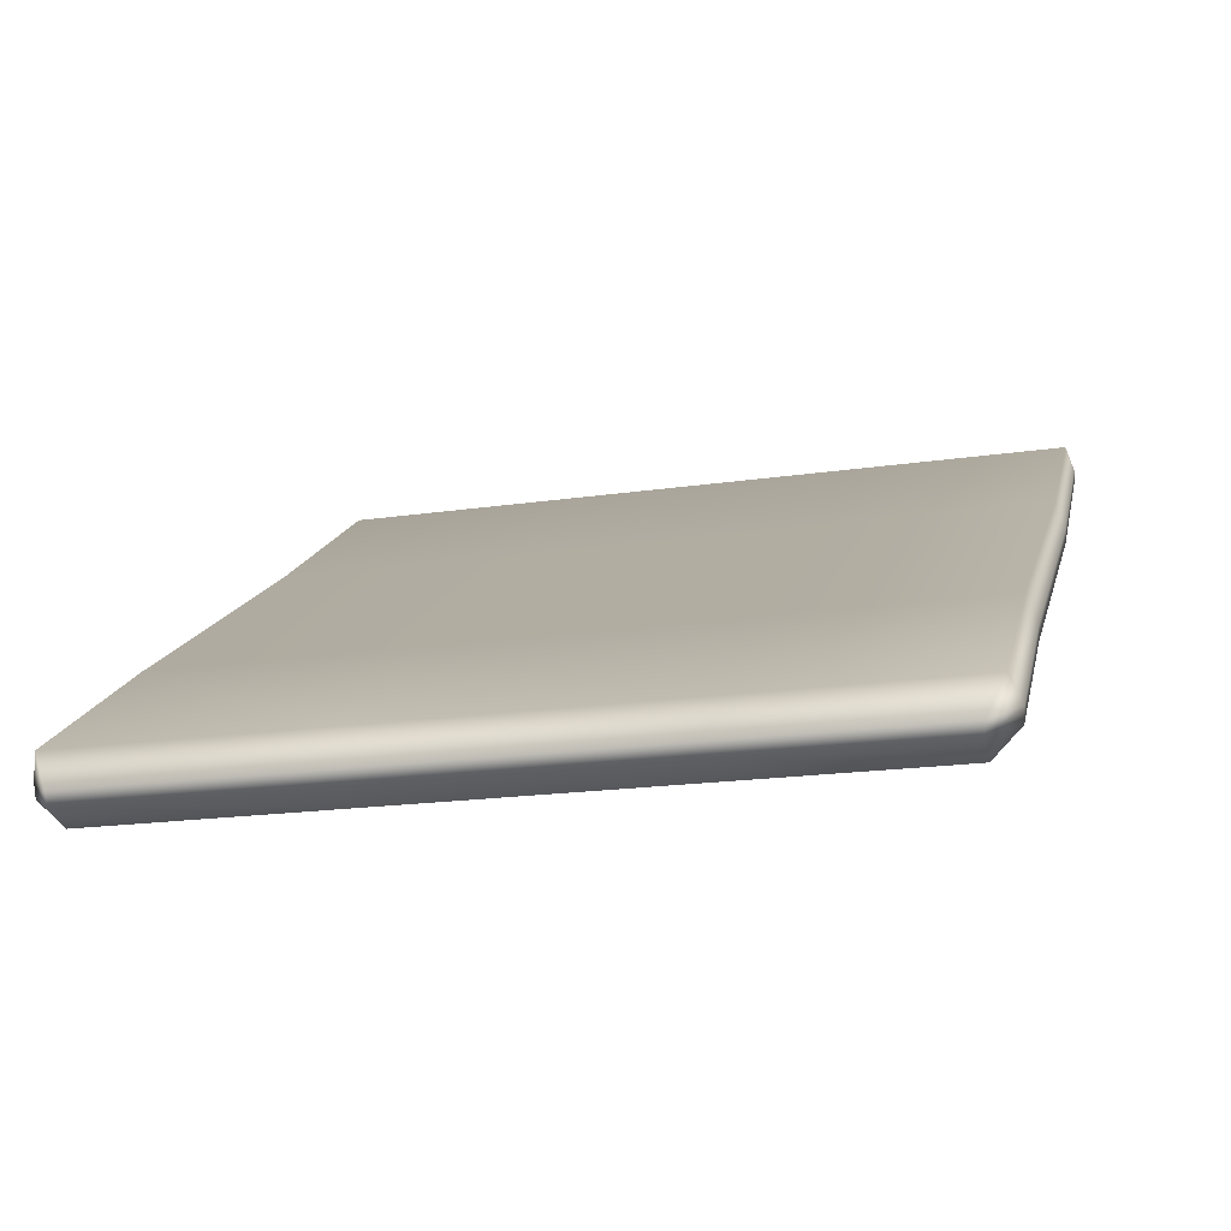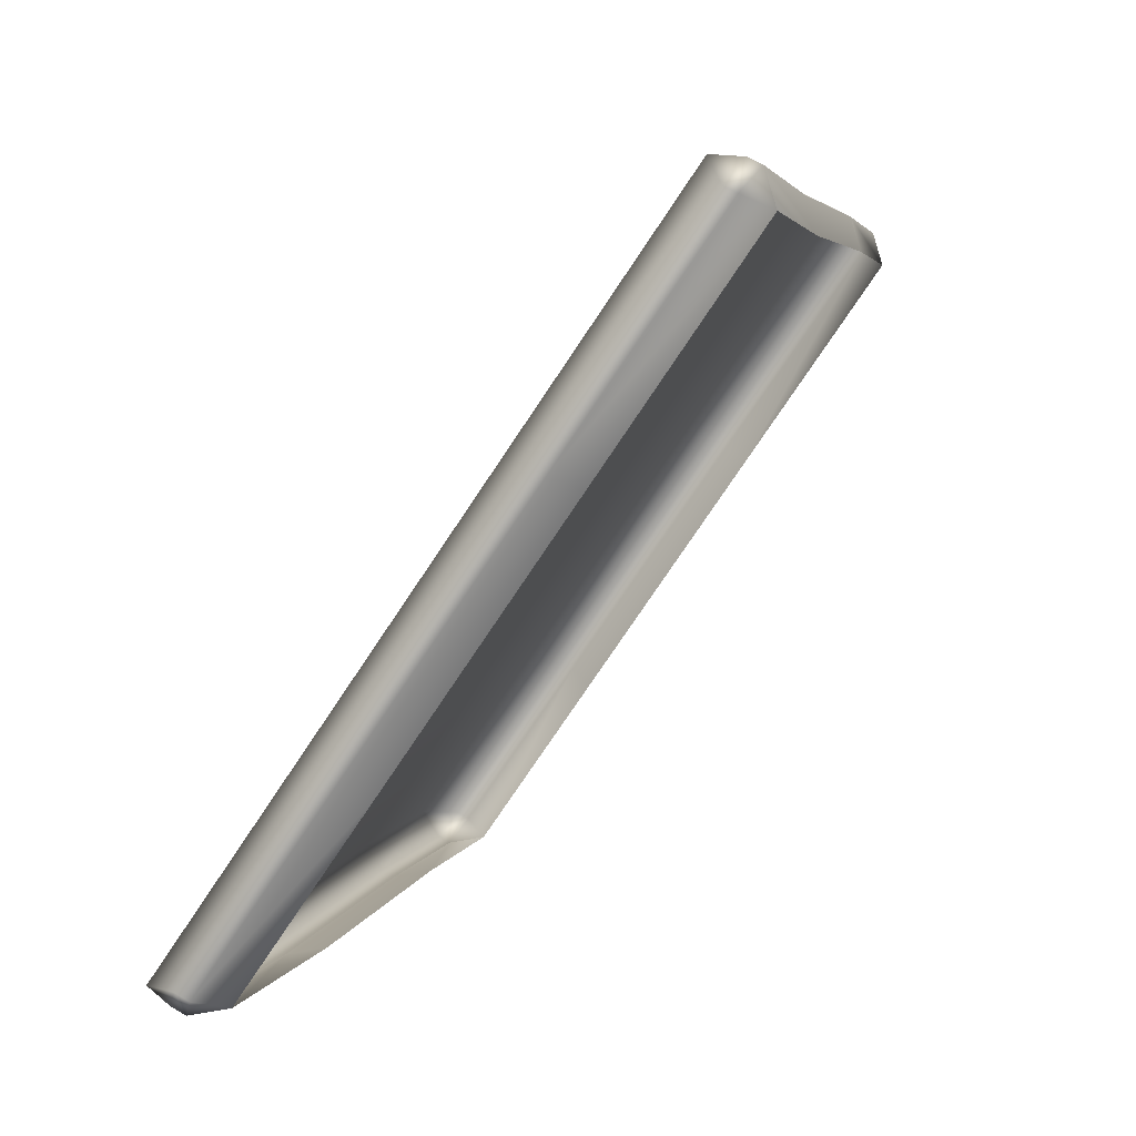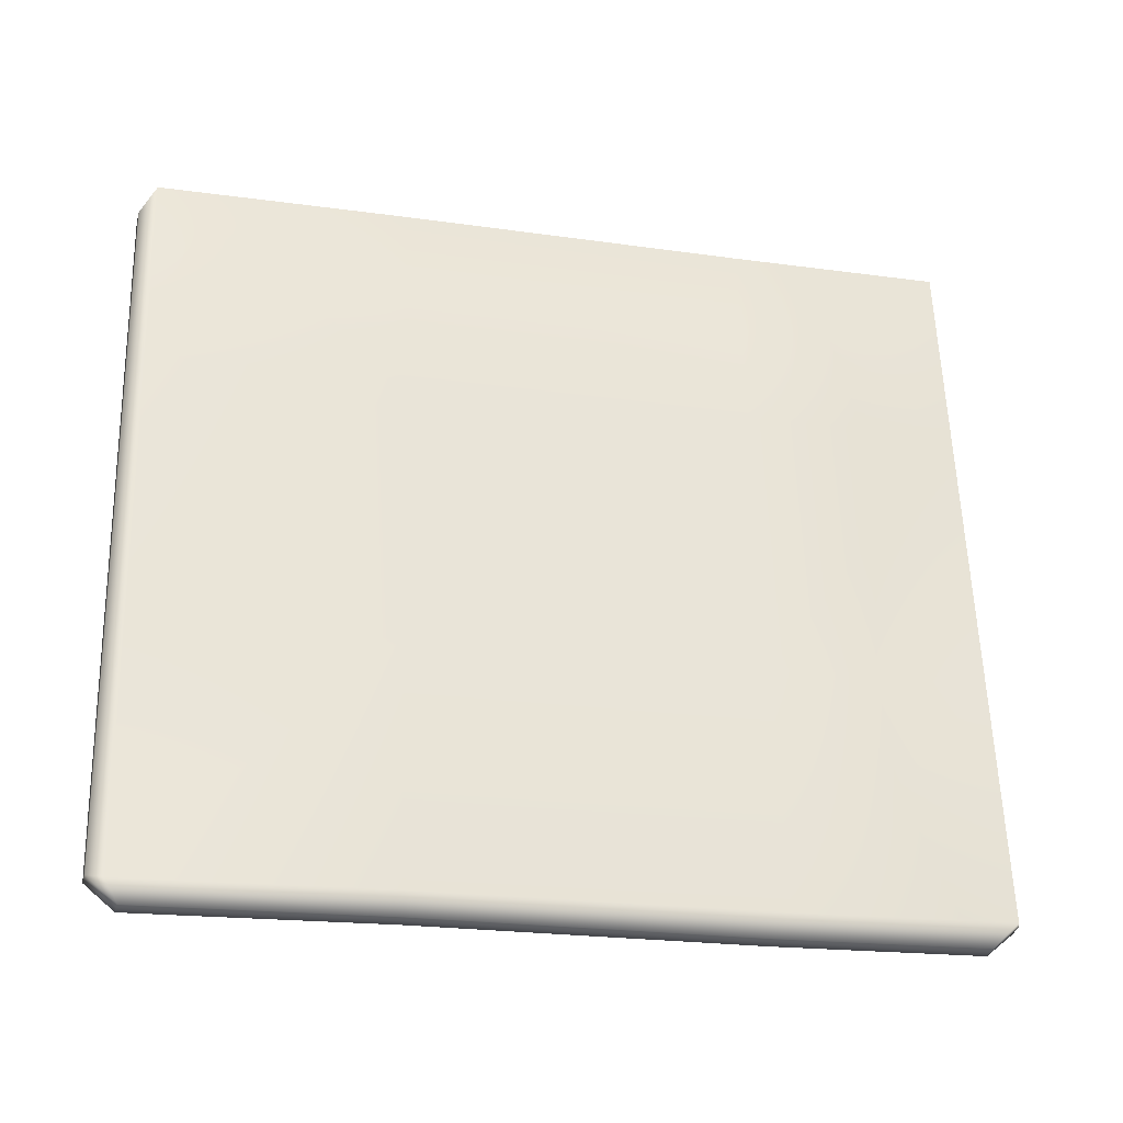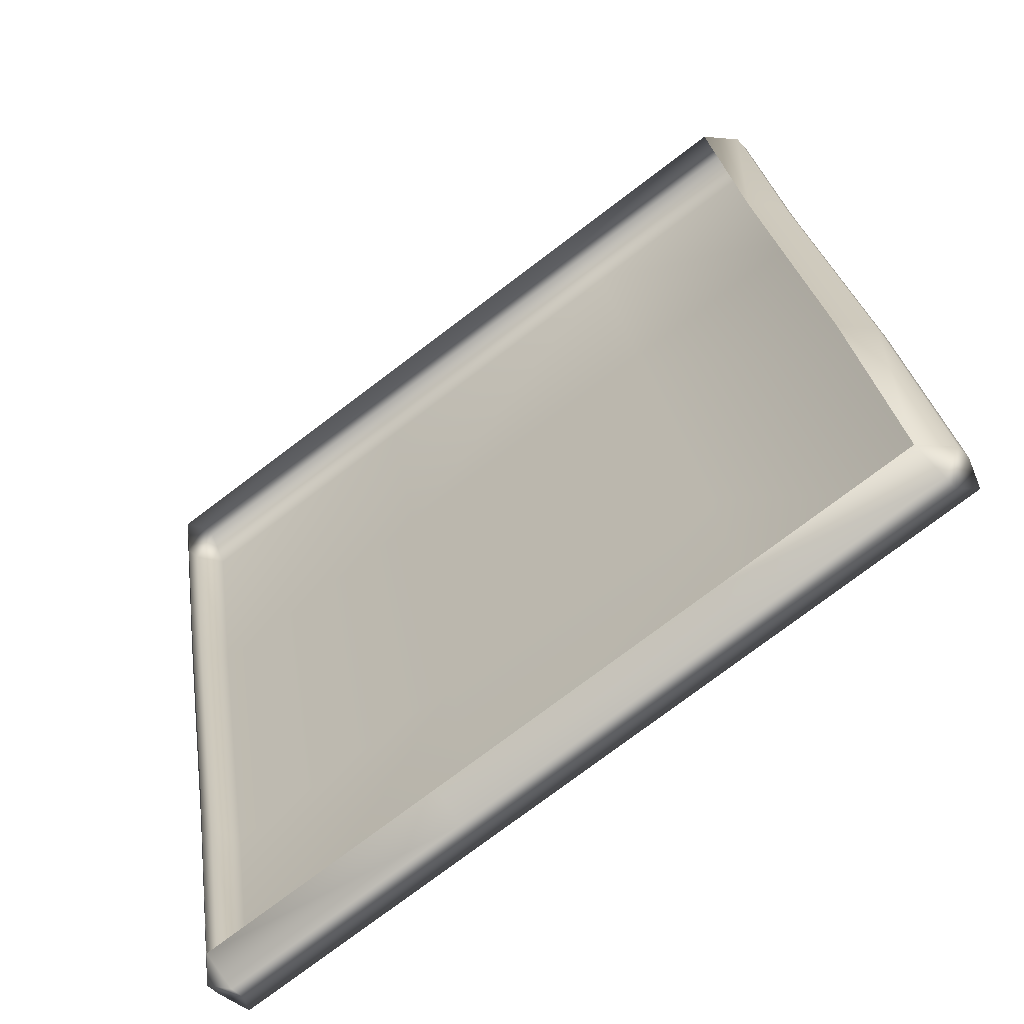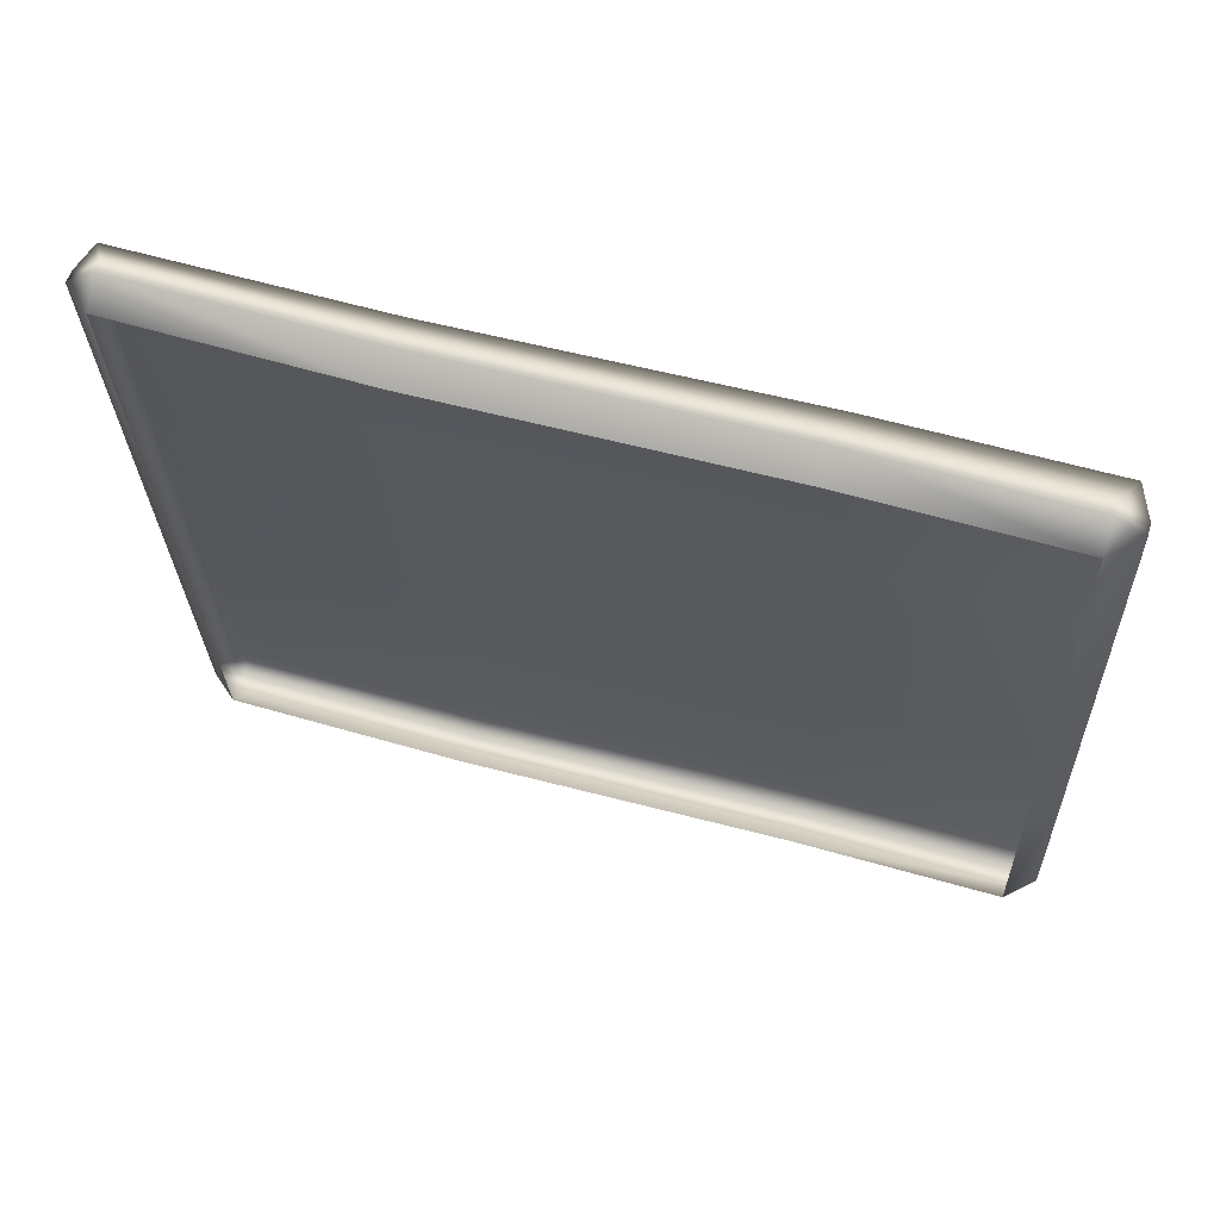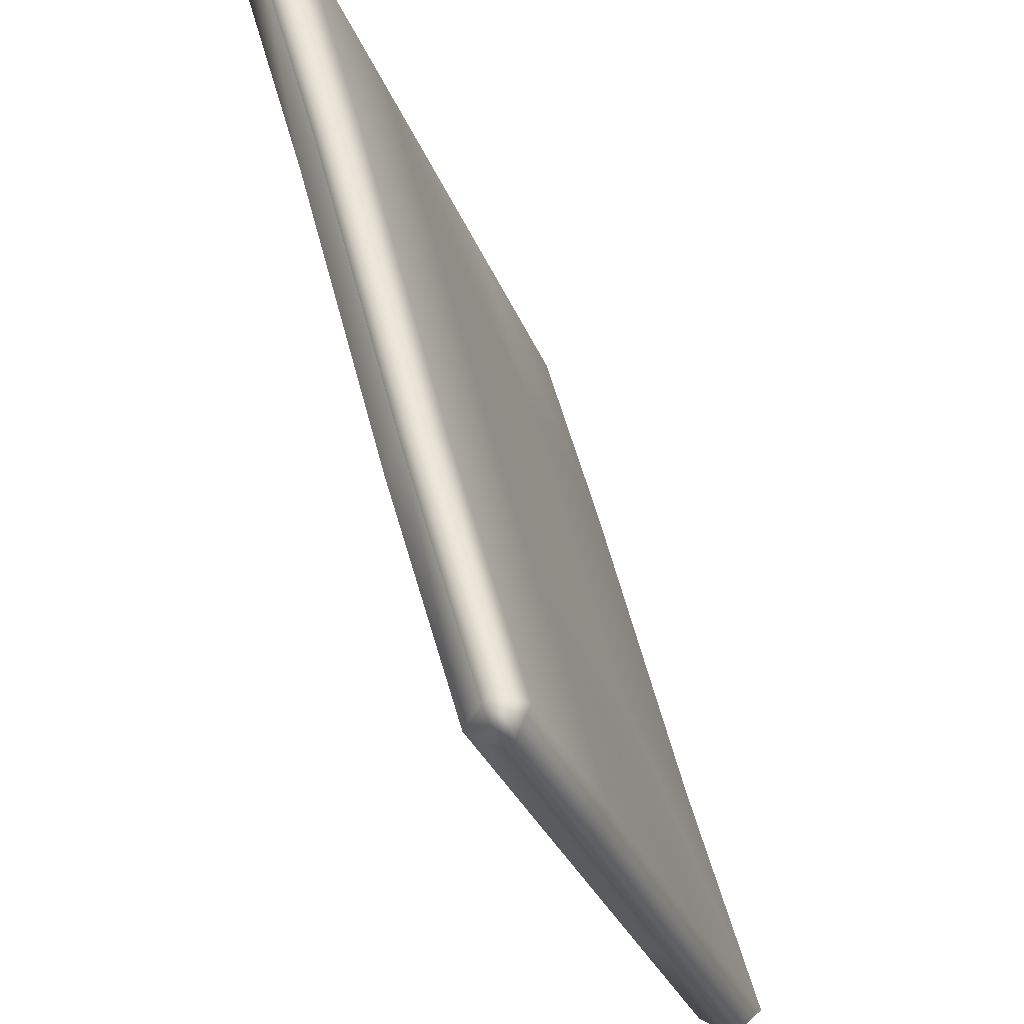
<metadata>
{"format":"obj","ext":"obj","renderer":"f3d","projection":"perspective","resolution":1024,"background":"white","views":[{"elev":-0.4,"azim":-164.7,"up":"+Z"},{"elev":-76.3,"azim":61.2,"up":"+Y"},{"elev":53.1,"azim":87.8,"up":"+Z"},{"elev":-76.7,"azim":-138.2,"up":"+Y"},{"elev":-31.4,"azim":91.2,"up":"+Z"},{"elev":-29.6,"azim":-66.8,"up":"+Y"}]}
</metadata>
<code>
o Easel_&_Paint_Painting.001
v -0.3181 0.007534 0.1215
v -0.2986 -0.0152 0.1252
v -0.2992 -0.01181 0.1367
v -0.3187 0.01092 0.133
v -0.3108 0.005078 0.1526
v -0.2973 0.00158 0.09926
v -0.331 0.205 0.07833
v -0.3305 0.2018 0.06705
v -0.3412 0.4782 0.006157
v -0.3406 0.4751 -0.004831
v -0.3515 0.6498 -0.04175
v -0.3439 0.6683 -0.02157
v -0.3335 0.49 0.0262
v -0.3509 0.6469 -0.05256
v -0.3309 0.6696 -0.05945
v -0.3314 0.6727 -0.04896
v -0.3301 0.6406 -0.07496
v -0.3232 0.2066 0.09814
v -0.1671 0.6682 -0.07348
v -0.1662 0.6392 -0.08892
v 0.06581 0.666 -0.09343
v 0.06673 0.6371 -0.1088
v 0.06538 0.6693 -0.08243
v -0.1676 0.6713 -0.06278
v 0.06758 0.6645 -0.05661
v -0.174 0.6667 -0.03604
v 0.07795 0.4863 -0.008845
v -0.1636 0.4885 0.01173
v 0.08824 0.2029 0.06309
v -0.1533 0.2051 0.08367
v 0.1007 0.0014 0.1176
v -0.1409 0.00356 0.1382
v 0.09769 -0.01548 0.1026
v -0.1353 -0.01332 0.1226
v 0.09824 -0.01867 0.09174
v -0.1347 -0.01663 0.1114
v 0.09953 -0.001968 0.06546
v -0.1334 0.000115 0.08531
v 0.2974 -0.003737 0.04861
v 0.2961 -0.02041 0.07505
v 0.3162 0.002509 0.06784
v 0.3156 0.005608 0.07833
v 0.2956 -0.01731 0.08554
v 0.3059 -0.000435 0.1001
v 0.3033 0.1998 0.02398
v 0.2935 0.2011 0.04562
v 0.2931 0.4731 -0.04777
v 0.2832 0.4845 -0.02632
v 0.2828 0.6448 -0.09541
v 0.2728 0.6627 -0.07408
v 0.2834 0.6412 -0.1066
v 0.2633 0.6675 -0.09912
v 0.2636 0.6642 -0.1104
v 0.2936 0.4696 -0.05876
v 0.2646 0.6353 -0.1256
v 0.2749 0.4636 -0.07784
v 0.3038 0.1966 0.01329
v -0.3198 0.4689 -0.02719
v -0.3406 0.4751 -0.004831
v -0.3509 0.6469 -0.05256
v -0.3301 0.6406 -0.07496
v -0.3096 0.1957 0.04477
v -0.3305 0.2018 0.06705
v -0.2973 0.00158 0.09926
v -0.3181 0.007534 0.1215
v 0.3038 0.1966 0.01329
v 0.2851 0.1904 -0.005886
v 0.2749 0.4636 -0.07784
v 0.2936 0.4696 -0.05876
v 0.3162 0.002509 0.06784
v 0.2974 -0.003737 0.04861
f 1 2 3
f 4 1 3
f 5 4 3
f 6 2 1
f 4 7 1
f 7 8 1
f 7 9 8
f 9 10 8
f 9 11 10
f 12 11 9
f 13 12 9
f 13 9 7
f 11 14 10
f 15 14 11
f 16 15 11
f 12 16 11
f 15 17 14
f 18 13 7
f 18 7 4
f 5 18 4
f 15 19 17
f 19 15 16
f 19 20 17
f 19 21 20
f 21 22 20
f 23 21 19
f 24 23 19
f 24 19 16
f 25 23 24
f 26 25 24
f 26 24 16
f 12 26 16
f 26 12 13
f 27 25 26
f 28 27 26
f 28 26 13
f 28 13 18
f 29 27 28
f 30 29 28
f 30 28 18
f 31 29 30
f 32 31 30
f 33 31 32
f 34 33 32
f 35 33 34
f 36 35 34
f 37 35 36
f 38 37 36
f 32 30 5
f 34 32 5
f 30 18 5
f 3 34 5
f 34 3 2
f 36 34 2
f 38 36 2
f 6 38 2
f 37 39 35
f 39 40 35
f 35 40 33
f 39 41 40
f 40 41 42
f 43 40 42
f 40 43 33
f 44 43 42
f 42 45 44
f 45 46 44
f 45 47 46
f 47 48 46
f 47 49 48
f 49 50 48
f 51 49 47
f 49 51 52
f 50 49 52
f 51 53 52
f 54 51 47
f 54 47 45
f 51 54 55
f 53 51 55
f 54 56 55
f 57 54 45
f 57 45 42
f 41 57 42
f 43 44 31
f 33 43 31
f 46 48 27
f 29 46 27
f 44 46 29
f 31 44 29
f 50 52 23
f 25 50 23
f 48 50 25
f 27 48 25
f 23 52 21
f 52 53 21
f 21 53 22
f 53 55 22
f 58 59 60
f 61 58 60
f 58 62 59
f 62 63 59
f 62 64 63
f 64 65 63
f 66 67 68
f 69 66 68
f 66 70 67
f 70 71 67

</code>
